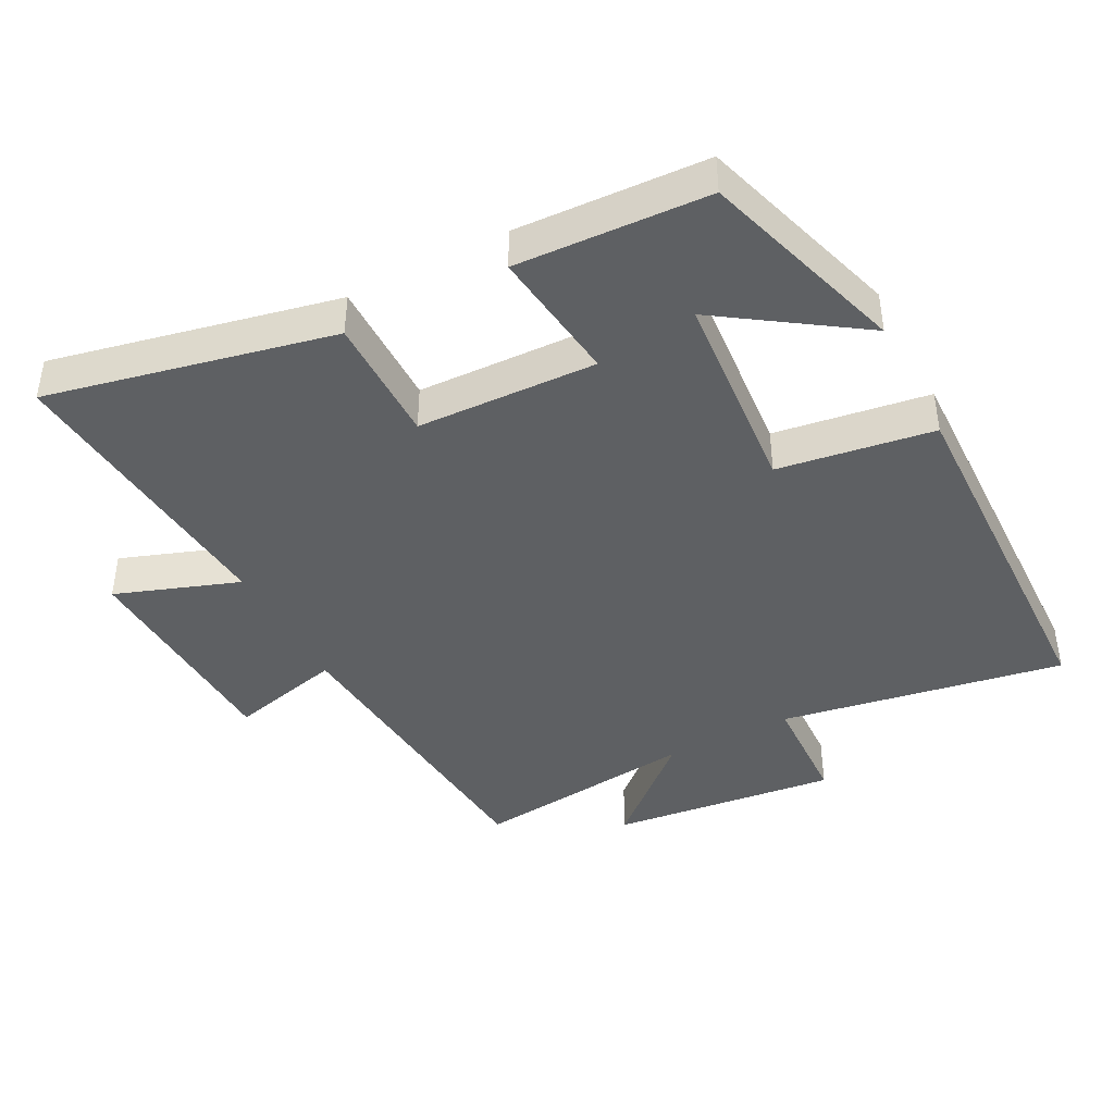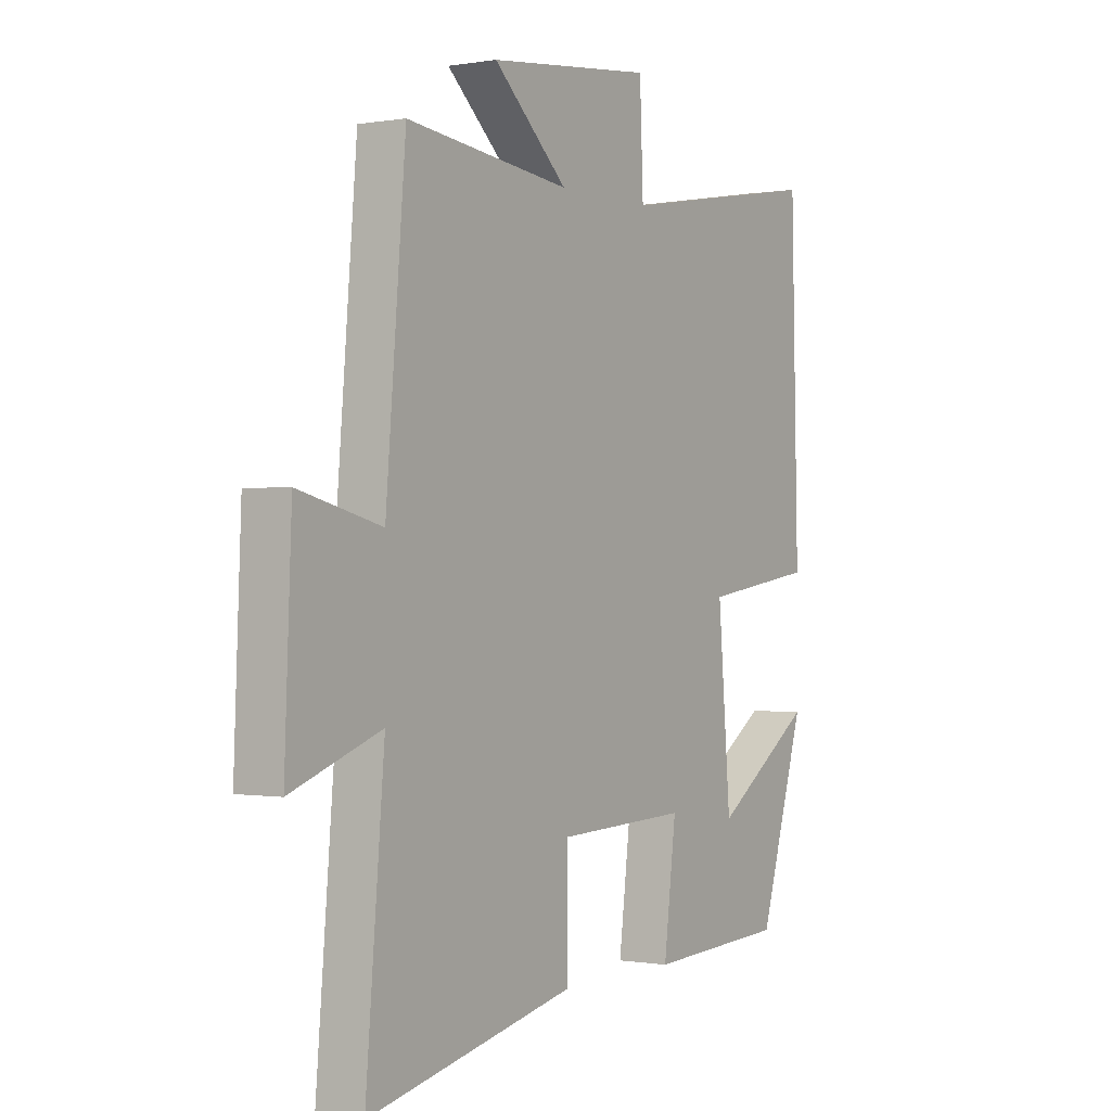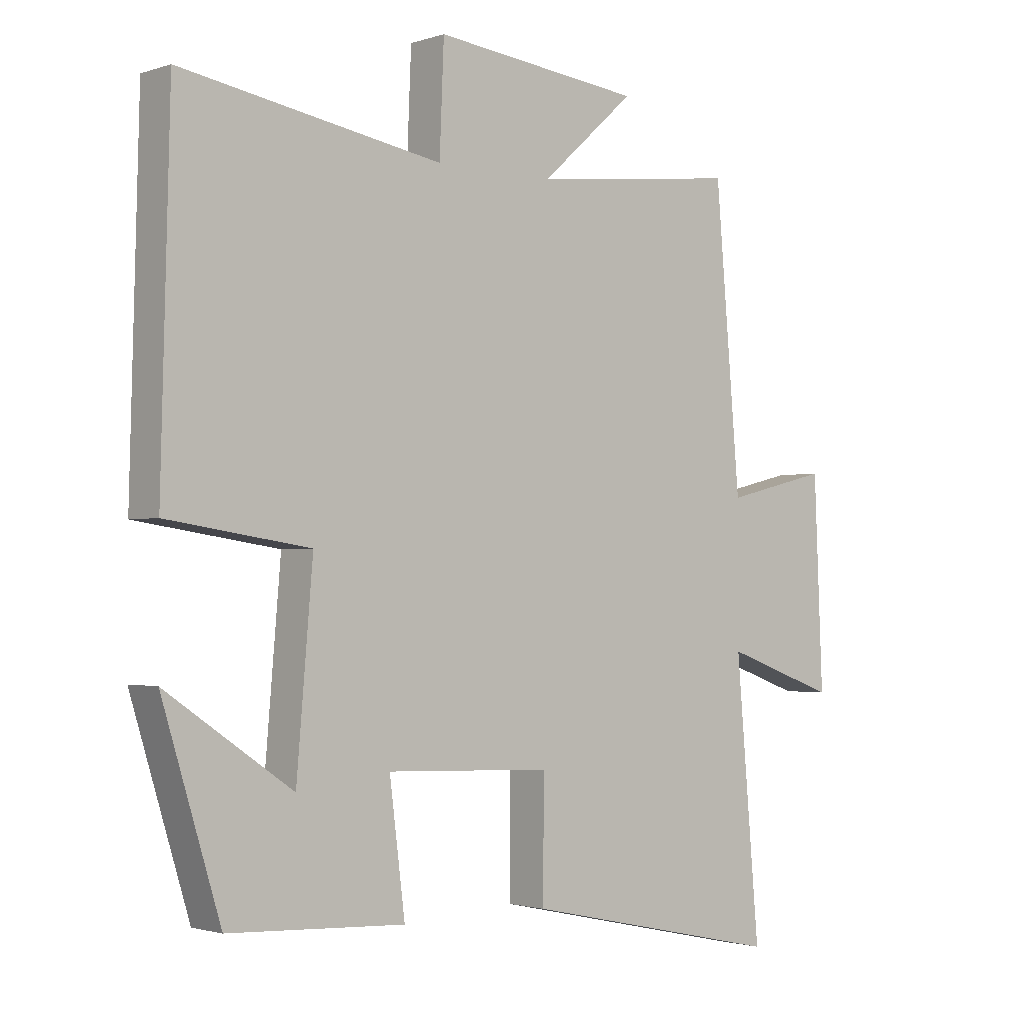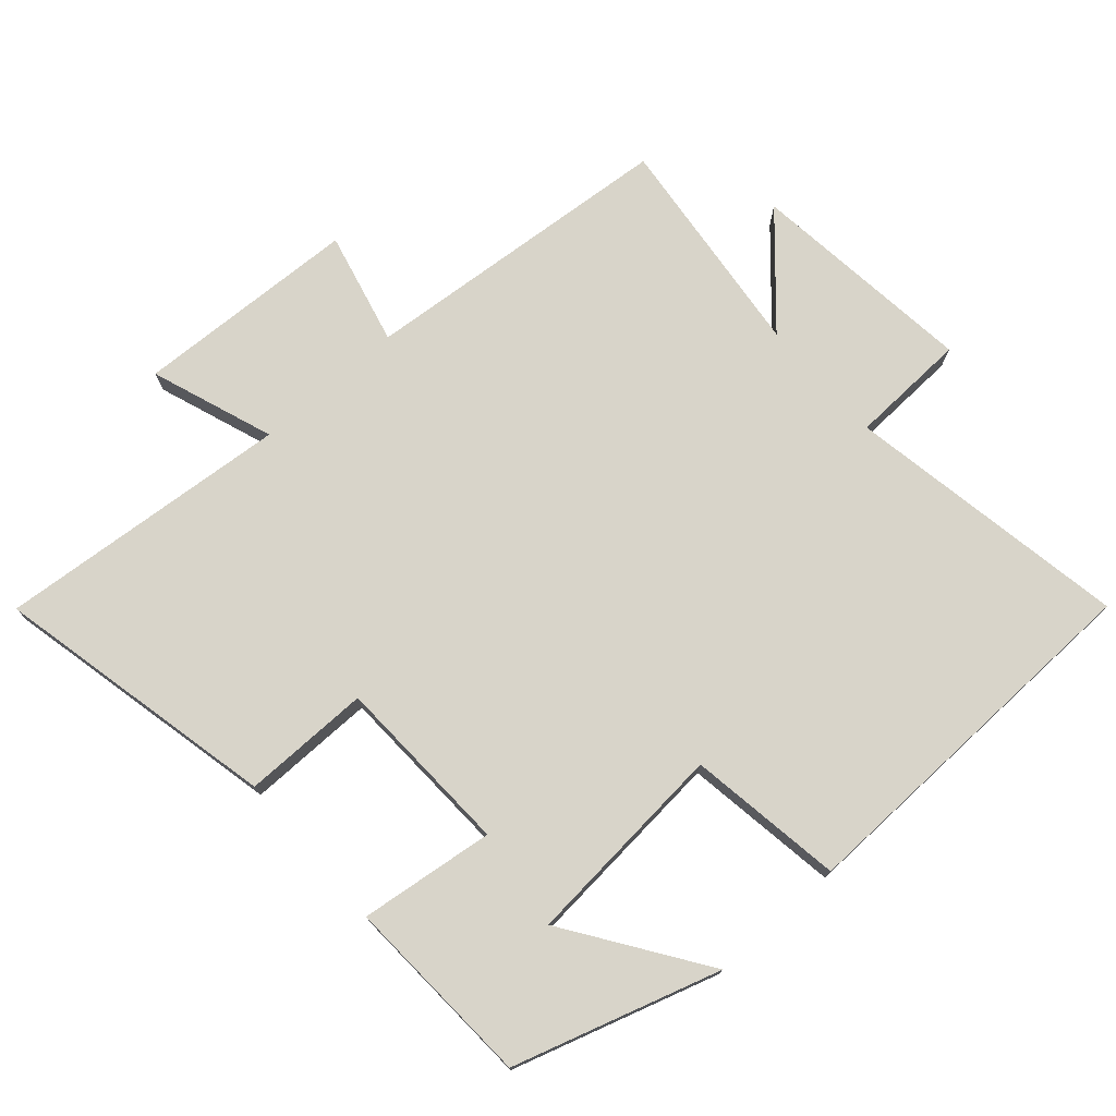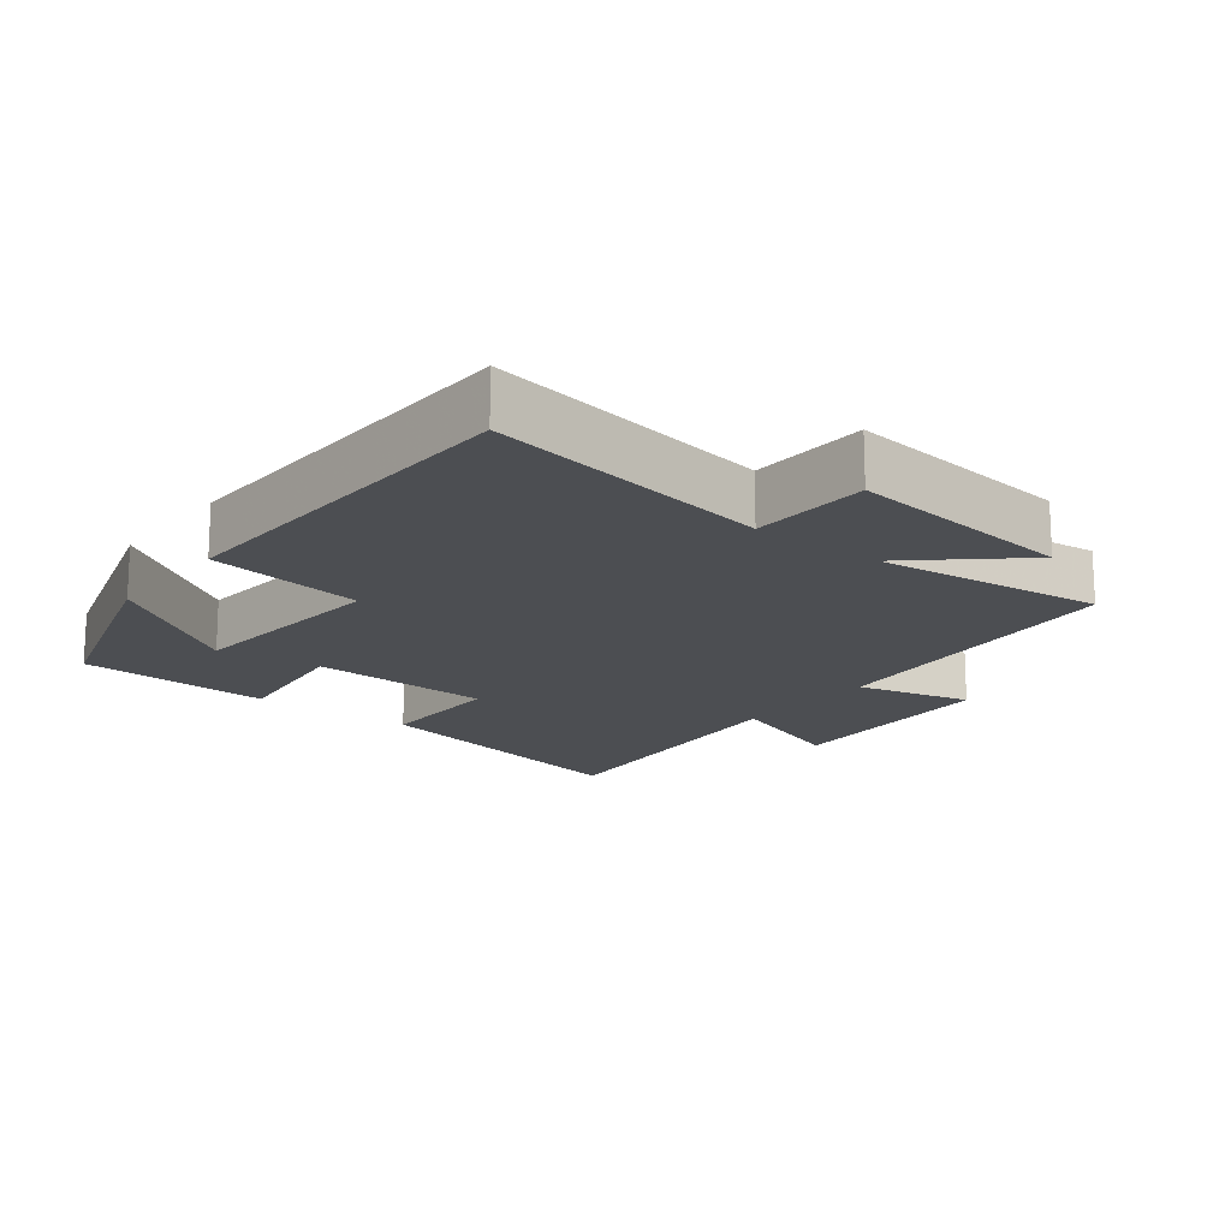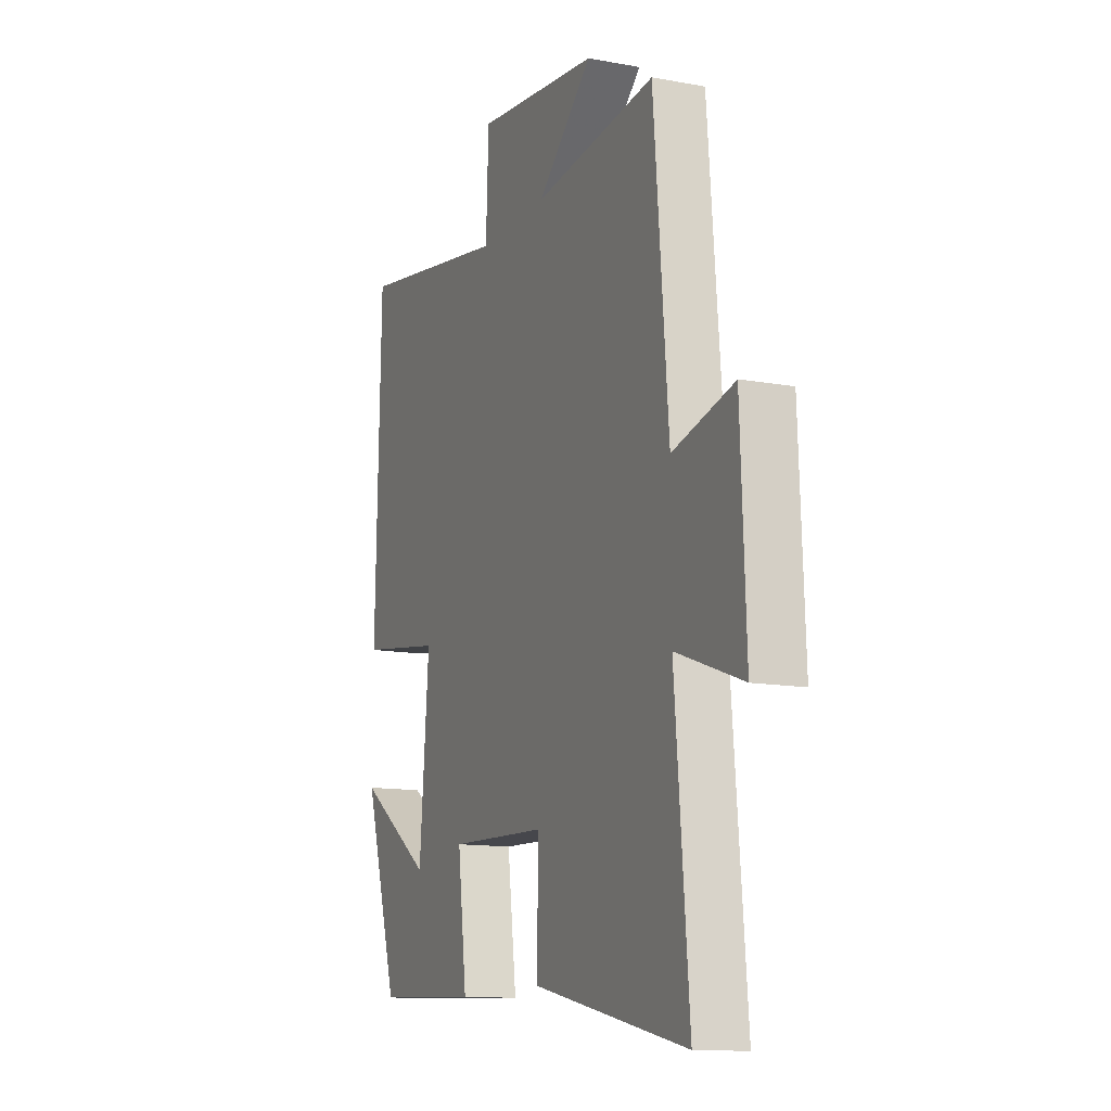
<metadata>
{"format":"obj","ext":"obj","renderer":"f3d","projection":"perspective","resolution":1024,"background":"white","views":[{"elev":-42.2,"azim":-152.4,"up":"+Y"},{"elev":-0.4,"azim":122.8,"up":"+Z"},{"elev":-1.9,"azim":-40.8,"up":"+Z"},{"elev":75.0,"azim":-131.5,"up":"+Y"},{"elev":-16.7,"azim":-38.0,"up":"+Y"},{"elev":-12.8,"azim":66.8,"up":"+Z"}]}
</metadata>
<code>
v -0.406 0.07 -0.486
v -0.5 0.07 -0.182
v -0.297 0.07 -0.32
v -0.271 0.07 -0.014
v -0.5 0.07 0.02
v -0.486 0.07 0.572
v -0.066 0.07 0.5
v -0.059 0.07 0.673
v 0.277 0.07 0.635
v 0.126 0.07 0.5
v 0.46 0.07 0.538
v 0.5 0.07 0.07
v 0.668 0.07 0.111
v 0.682 0.07 -0.221
v 0.5 0.07 -0.156
v 0.538 0.07 -0.591
v 0.117 0.07 -0.5
v 0.118 0.07 -0.311
v -0.148 0.07 -0.301
v -0.123 0.07 -0.5
v -0.406 0 -0.486
v -0.5 0 -0.182
v -0.297 0 -0.32
v -0.271 0 -0.014
v -0.5 0 0.02
v -0.486 0 0.572
v -0.066 0 0.5
v -0.059 0 0.673
v 0.277 0 0.635
v 0.126 0 0.5
v 0.46 0 0.538
v 0.5 0 0.07
v 0.668 0 0.111
v 0.682 0 -0.221
v 0.5 0 -0.156
v 0.538 0 -0.591
v 0.117 0 -0.5
v 0.118 0 -0.311
v -0.148 0 -0.301
v -0.123 0 -0.5
f 19 20 1
f 15 16 17 18
f 15 18 19
f 12 13 14 15
f 12 15 19
f 11 12 19
f 10 11 19
f 7 8 9 10
f 7 10 19
f 4 5 6 7
f 3 4 7 19
f 1 2 3
f 1 3 19
f 21 40 39
f 38 37 36 35
f 39 38 35
f 35 34 33 32
f 39 35 32
f 39 32 31
f 39 31 30
f 30 29 28 27
f 39 30 27
f 27 26 25 24
f 39 27 24 23
f 23 22 21
f 39 23 21
f 1 21 22 2
f 2 22 23 3
f 3 23 24 4
f 4 24 25 5
f 5 25 26 6
f 6 26 27 7
f 7 27 28 8
f 8 28 29 9
f 9 29 30 10
f 10 30 31 11
f 11 31 32 12
f 12 32 33 13
f 13 33 34 14
f 14 34 35 15
f 15 35 36 16
f 16 36 37 17
f 17 37 38 18
f 18 38 39 19
f 19 39 40 20
f 20 40 21 1

</code>
